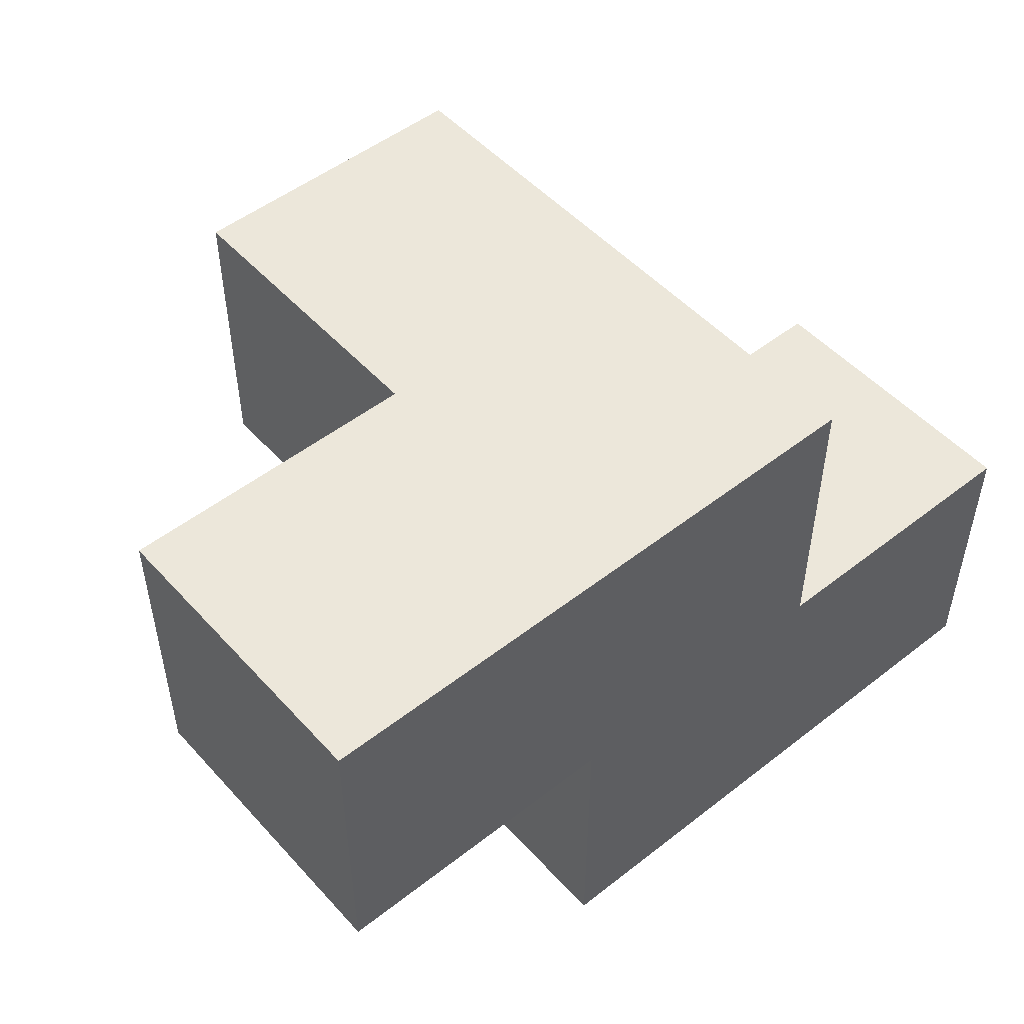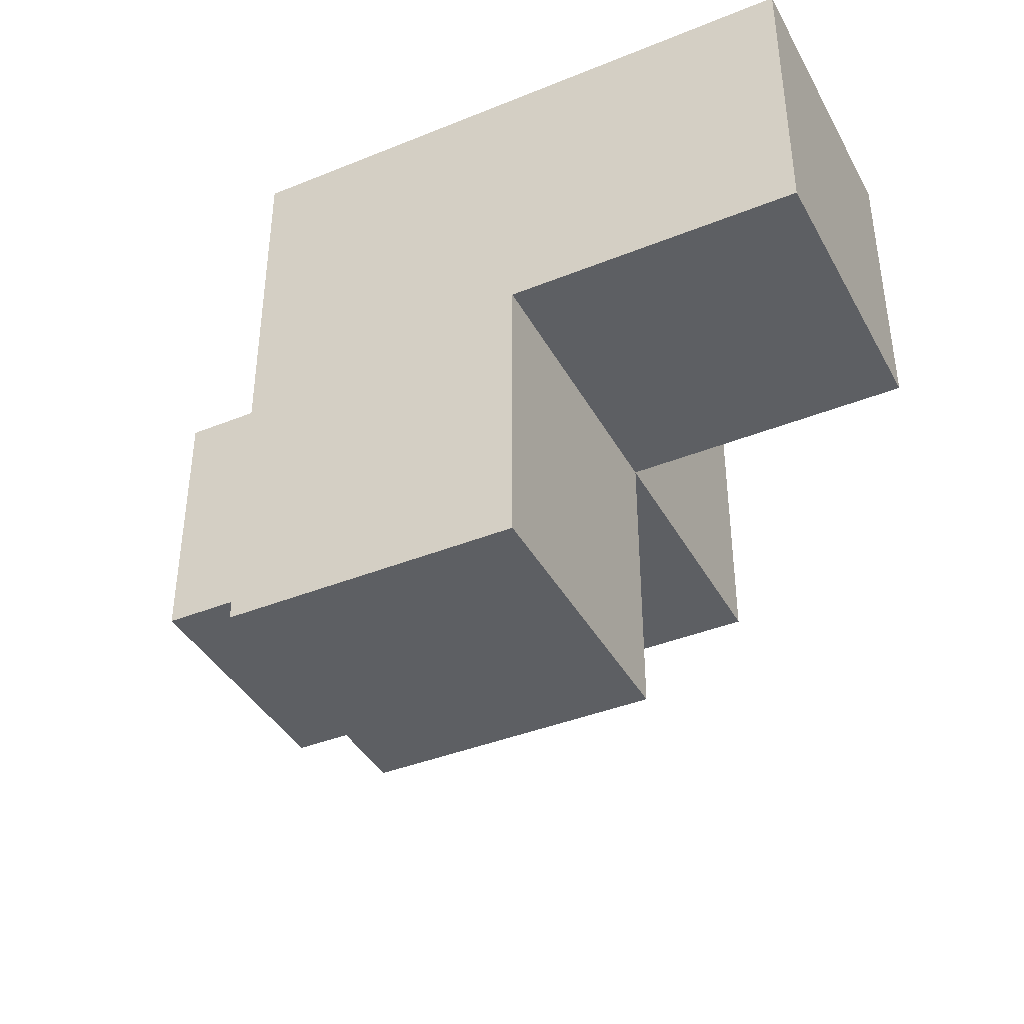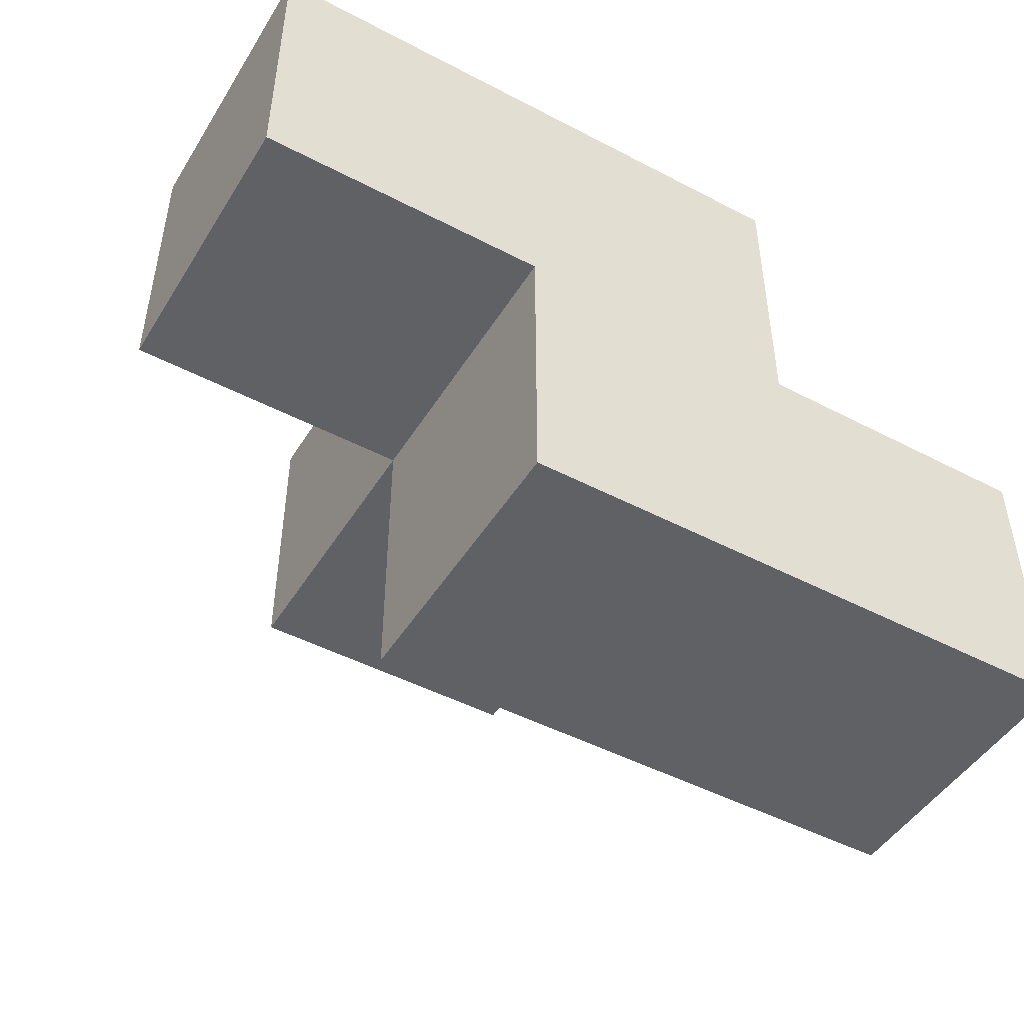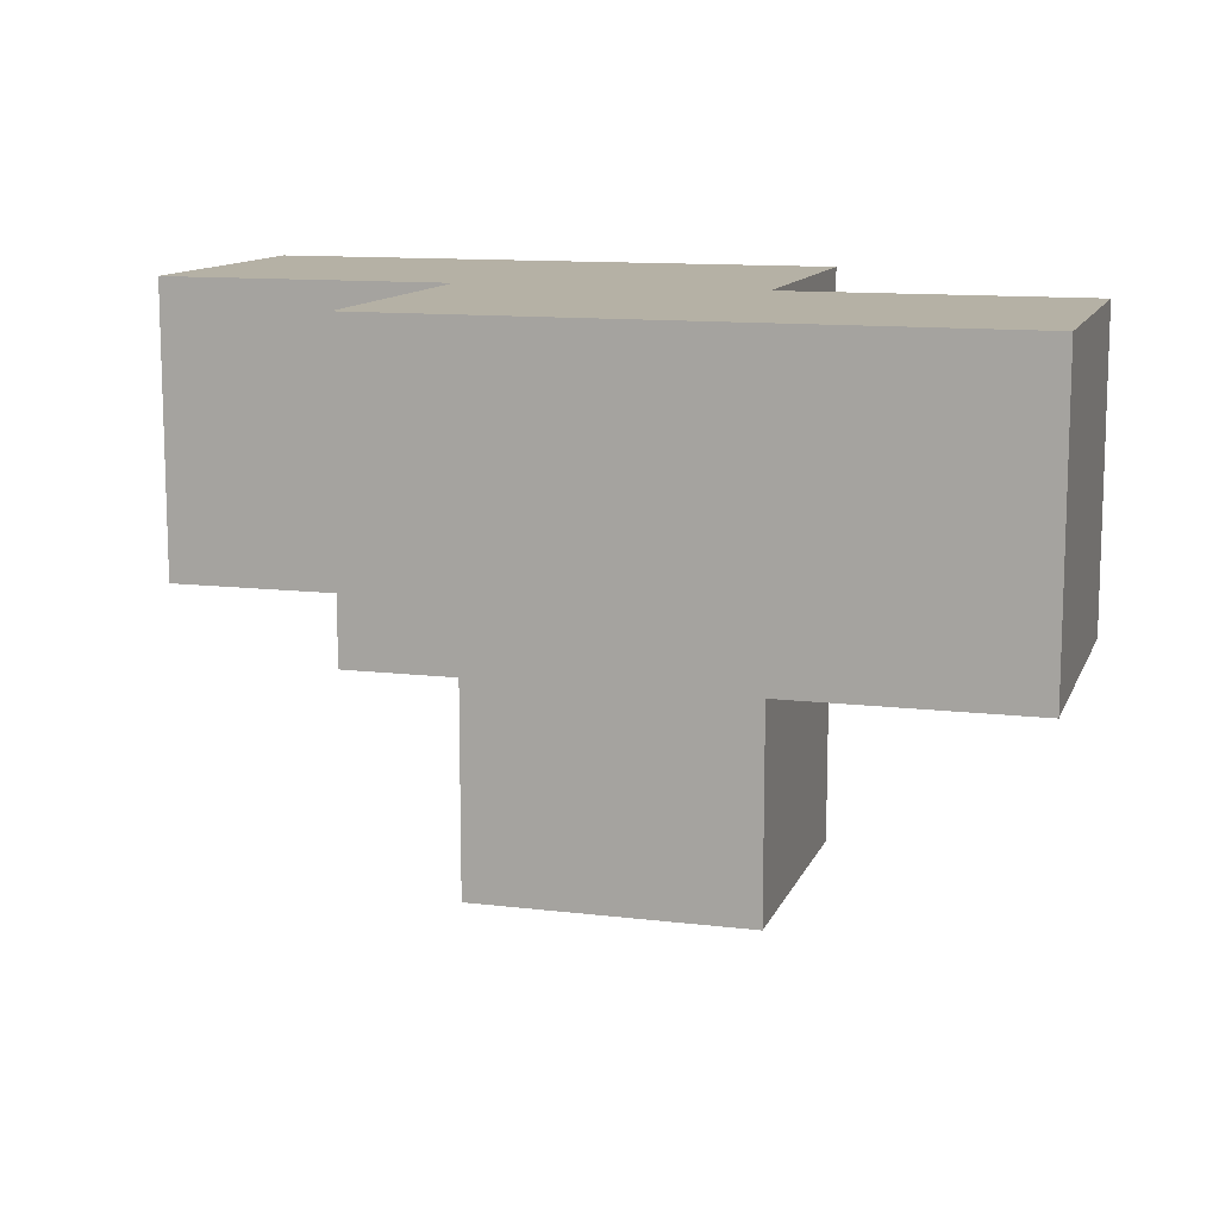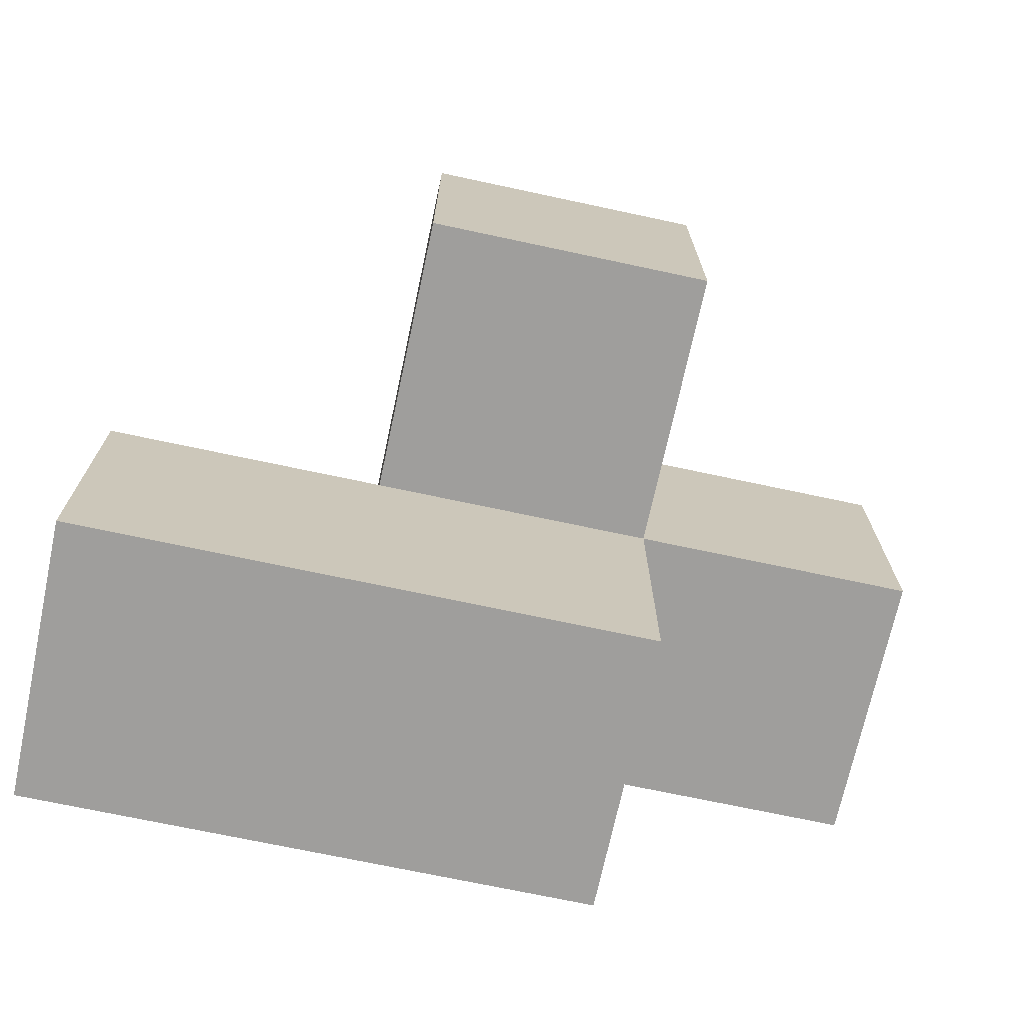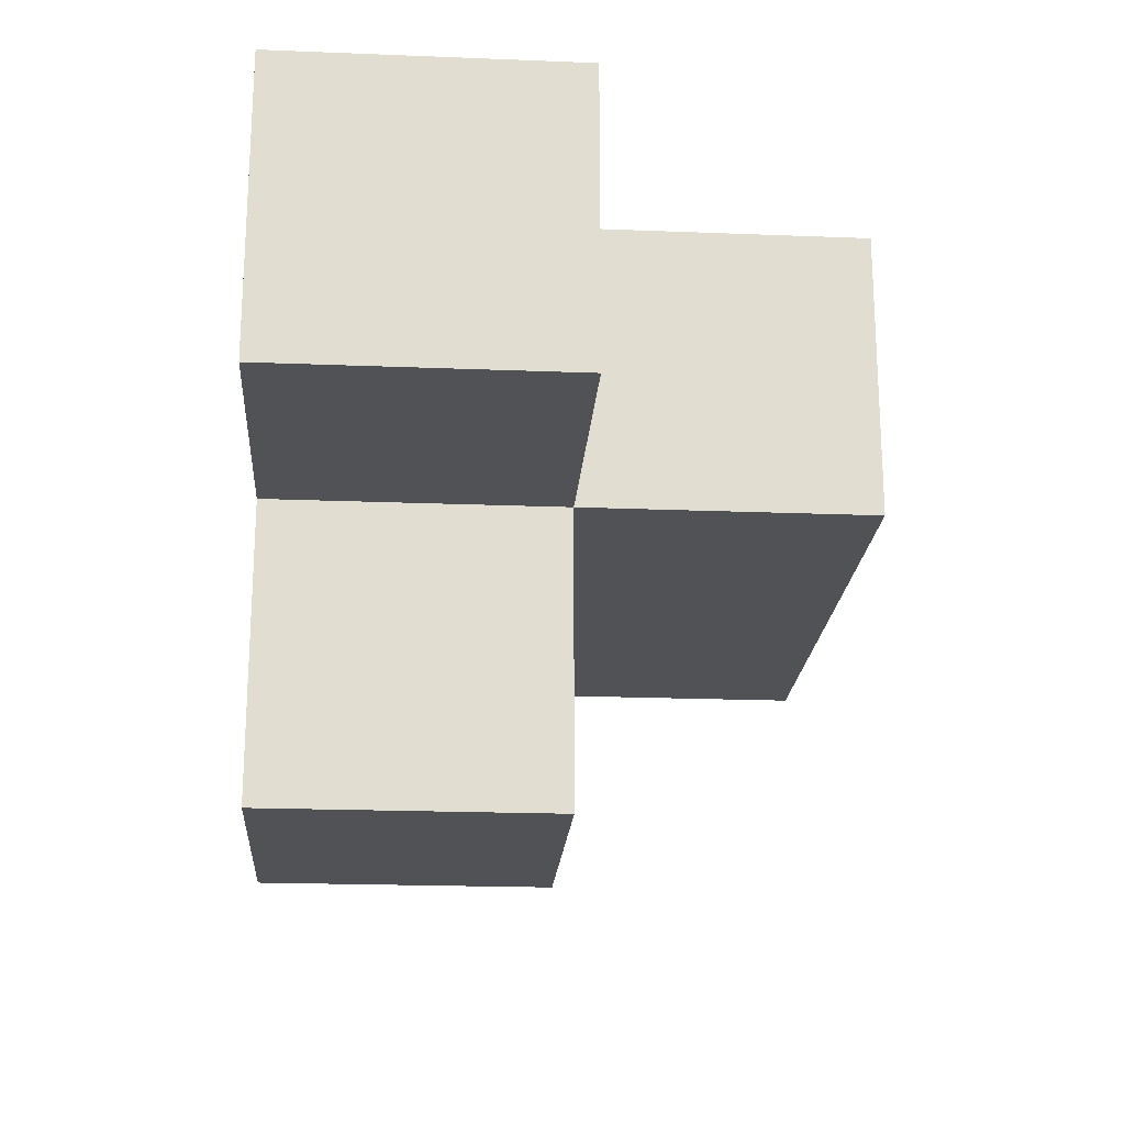
<metadata>
{"format":"obj","ext":"obj","renderer":"f3d","projection":"perspective","resolution":1024,"background":"white","views":[{"elev":50.6,"azim":139.5,"up":"+Z"},{"elev":-40.0,"azim":26.5,"up":"+Y"},{"elev":-47.6,"azim":149.5,"up":"+Z"},{"elev":11.8,"azim":-163.8,"up":"+Y"},{"elev":-71.0,"azim":-12.1,"up":"+Z"},{"elev":-20.6,"azim":85.9,"up":"+Y"}]}
</metadata>
<code>
v 2.005 0.0125 1.991
v 2.005 1.992 1.991
v 2.005 1.002 0.01083
v 3.985 1.992 1.001
v 2.995 1.992 1.001
v 2.995 1.002 1.991
v 3.985 1.002 1.991
v 1.015 1.002 0.01083
v 2.005 0.0125 1.001
v 2.005 1.002 1.991
v 2.005 1.992 1.001
v 2.995 1.002 1.001
v 2.995 1.992 0.01083
v 1.015 1.992 1.001
v 3.985 1.002 1.001
v 2.995 0.0125 1.991
v 2.005 1.992 0.01083
v 3.985 1.992 1.991
v 2.005 1.002 1.001
v 1.015 1.992 0.01083
v 2.995 1.992 1.991
v 2.995 1.002 0.01083
v 2.995 0.0125 1.001
v 1.015 1.002 1.001
f 10 6 2
f 21 2 6
f 5 11 21
f 2 21 11
f 11 19 2
f 10 2 19
f 15 12 4
f 5 4 12
f 6 7 21
f 18 21 7
f 12 15 6
f 7 6 15
f 4 5 18
f 21 18 5
f 15 4 7
f 18 7 4
f 22 3 13
f 17 13 3
f 3 22 19
f 12 19 22
f 13 17 5
f 11 5 17
f 22 13 12
f 5 12 13
f 23 9 12
f 19 12 9
f 1 16 10
f 6 10 16
f 9 23 1
f 16 1 23
f 19 9 10
f 1 10 9
f 23 12 16
f 6 16 12
f 3 8 17
f 20 17 8
f 24 19 14
f 11 14 19
f 8 3 24
f 19 24 3
f 17 20 11
f 14 11 20
f 20 8 14
f 24 14 8

</code>
